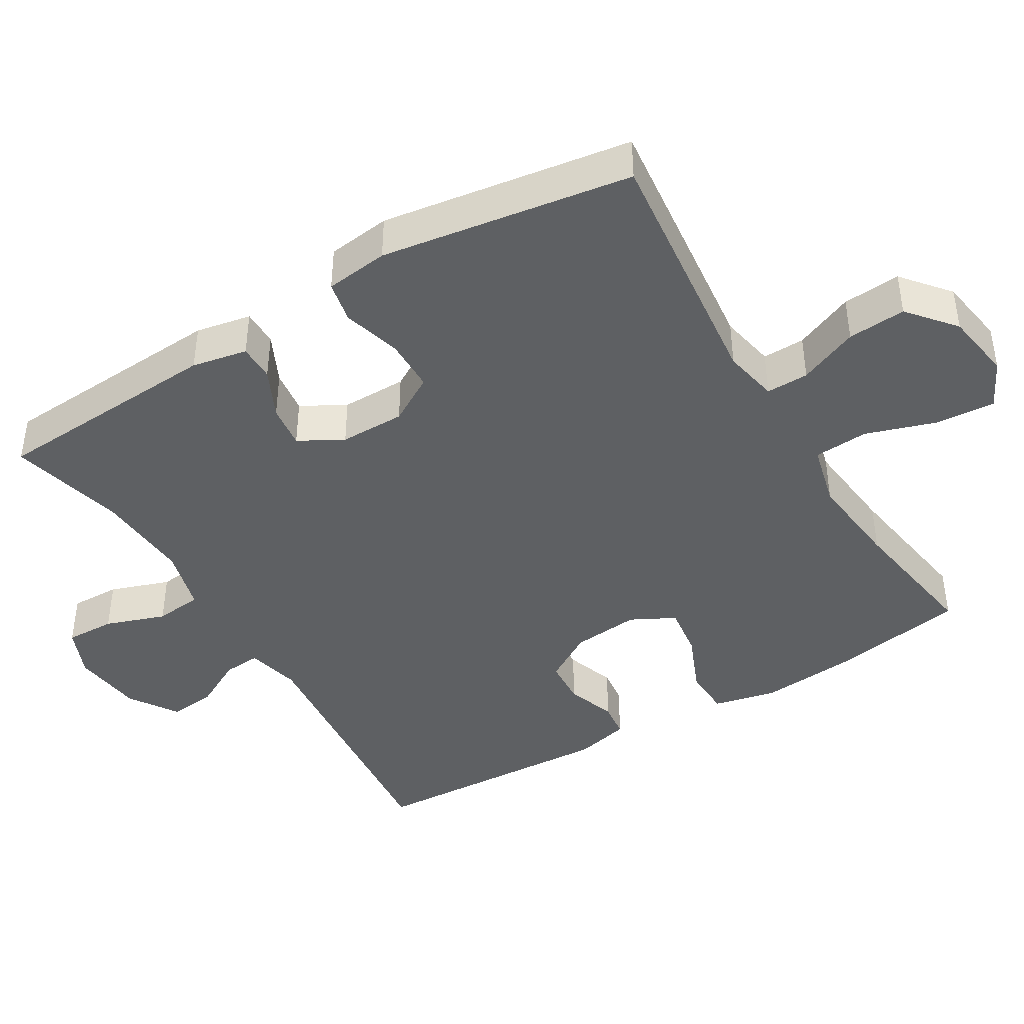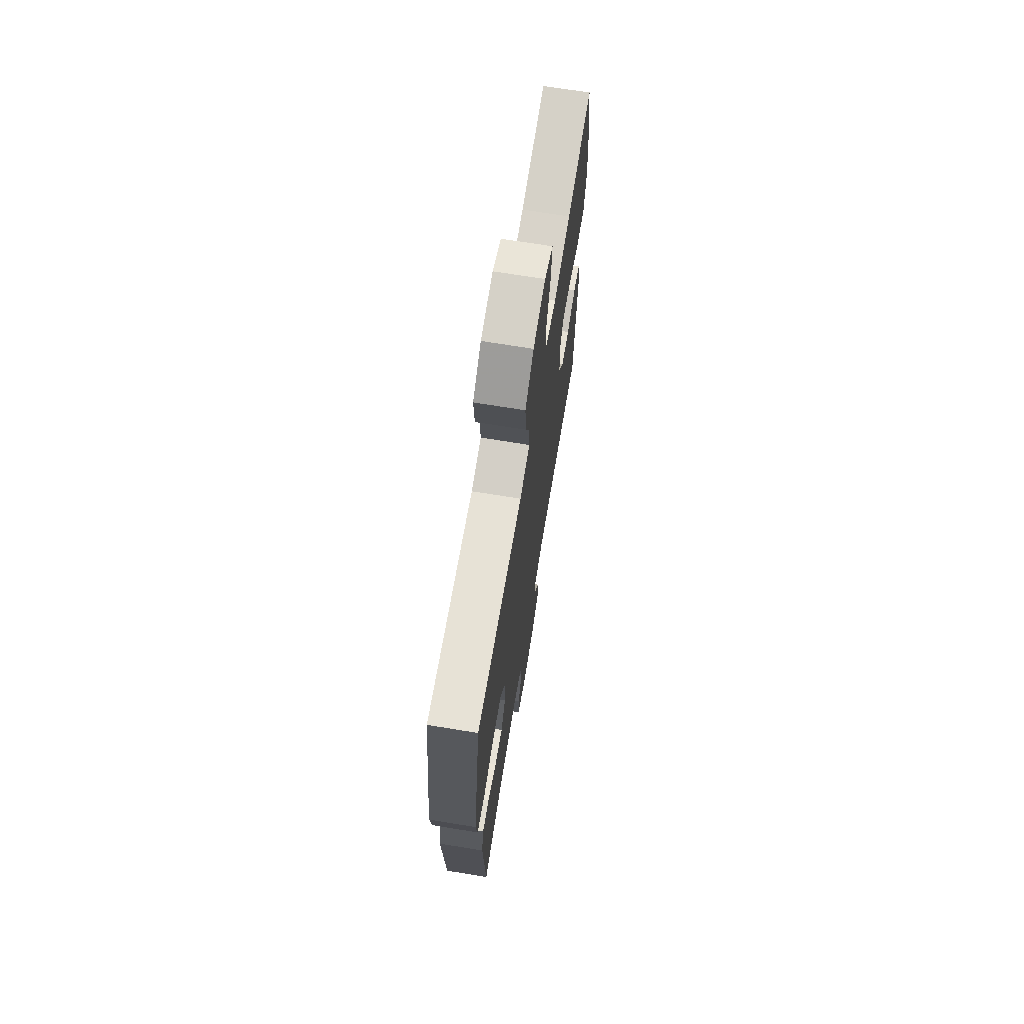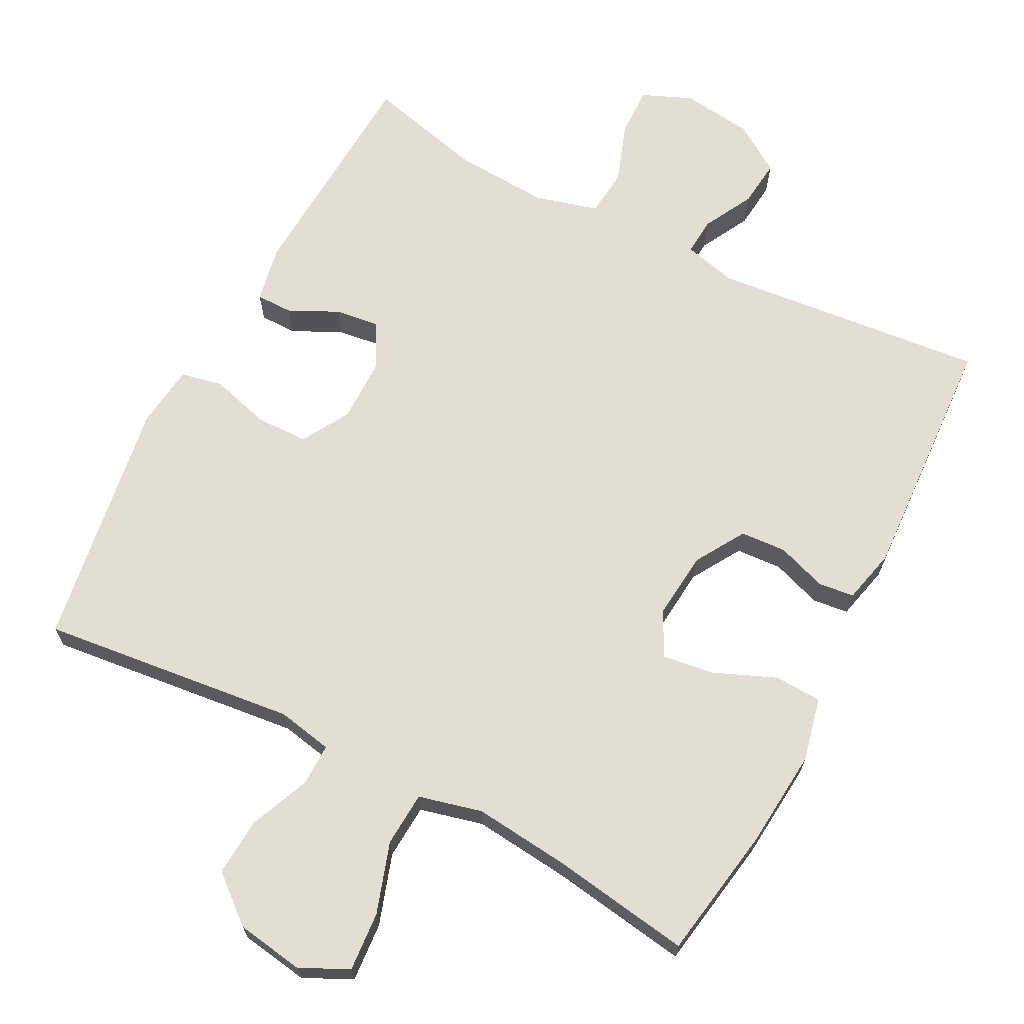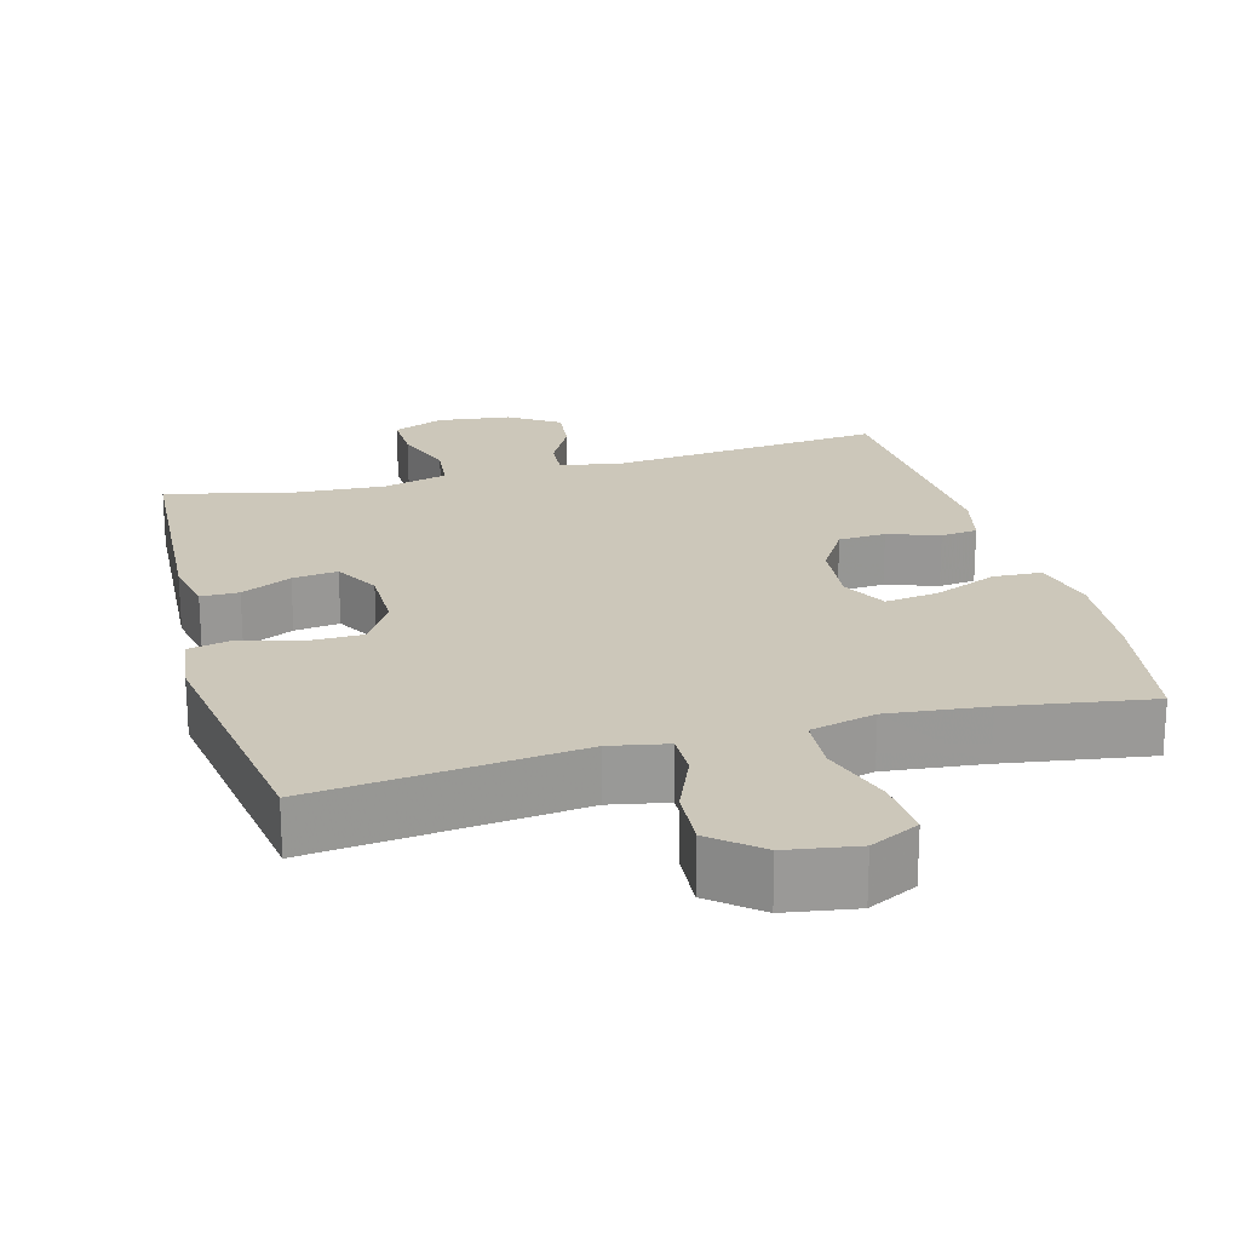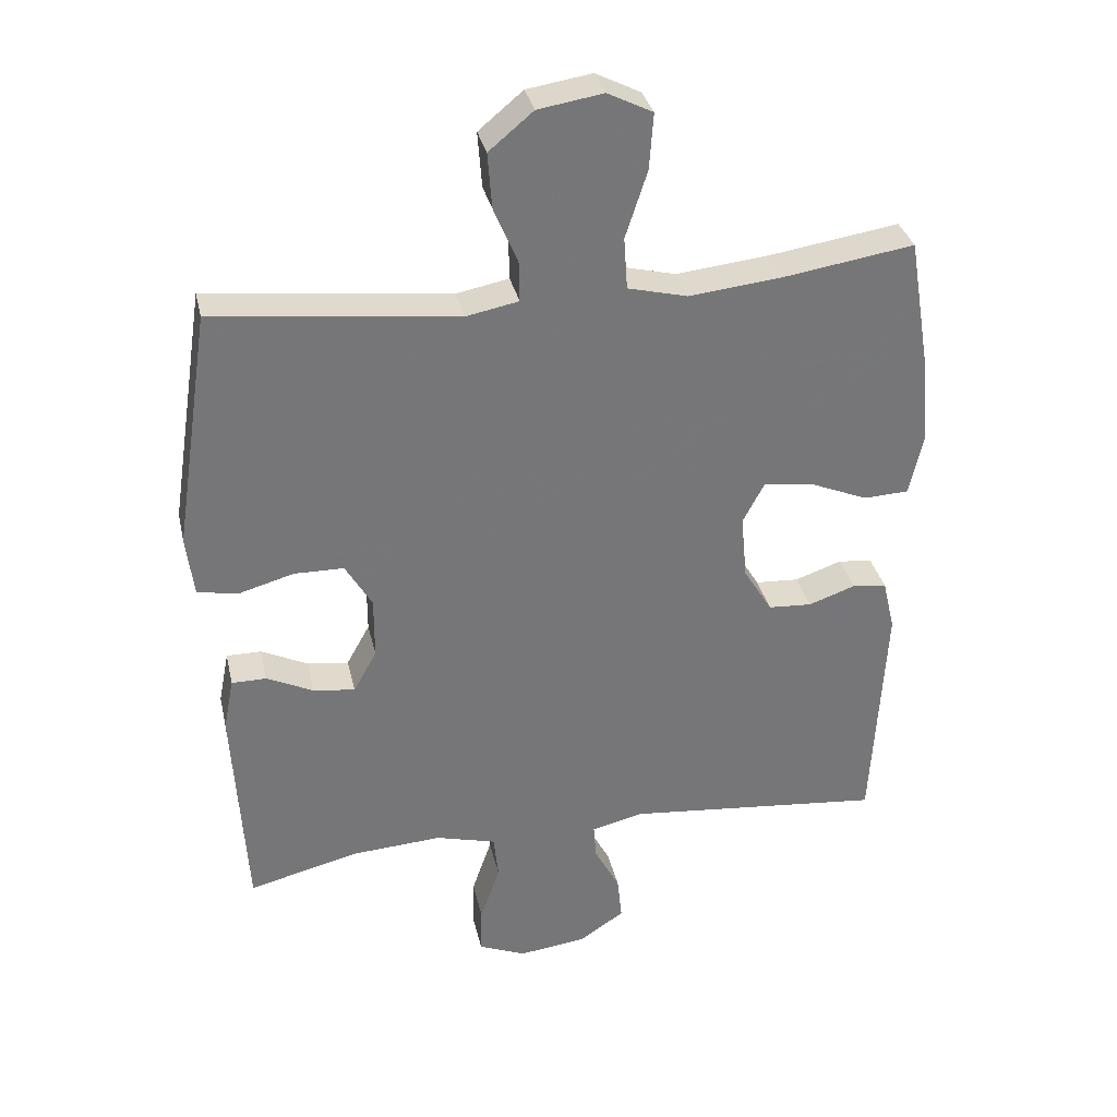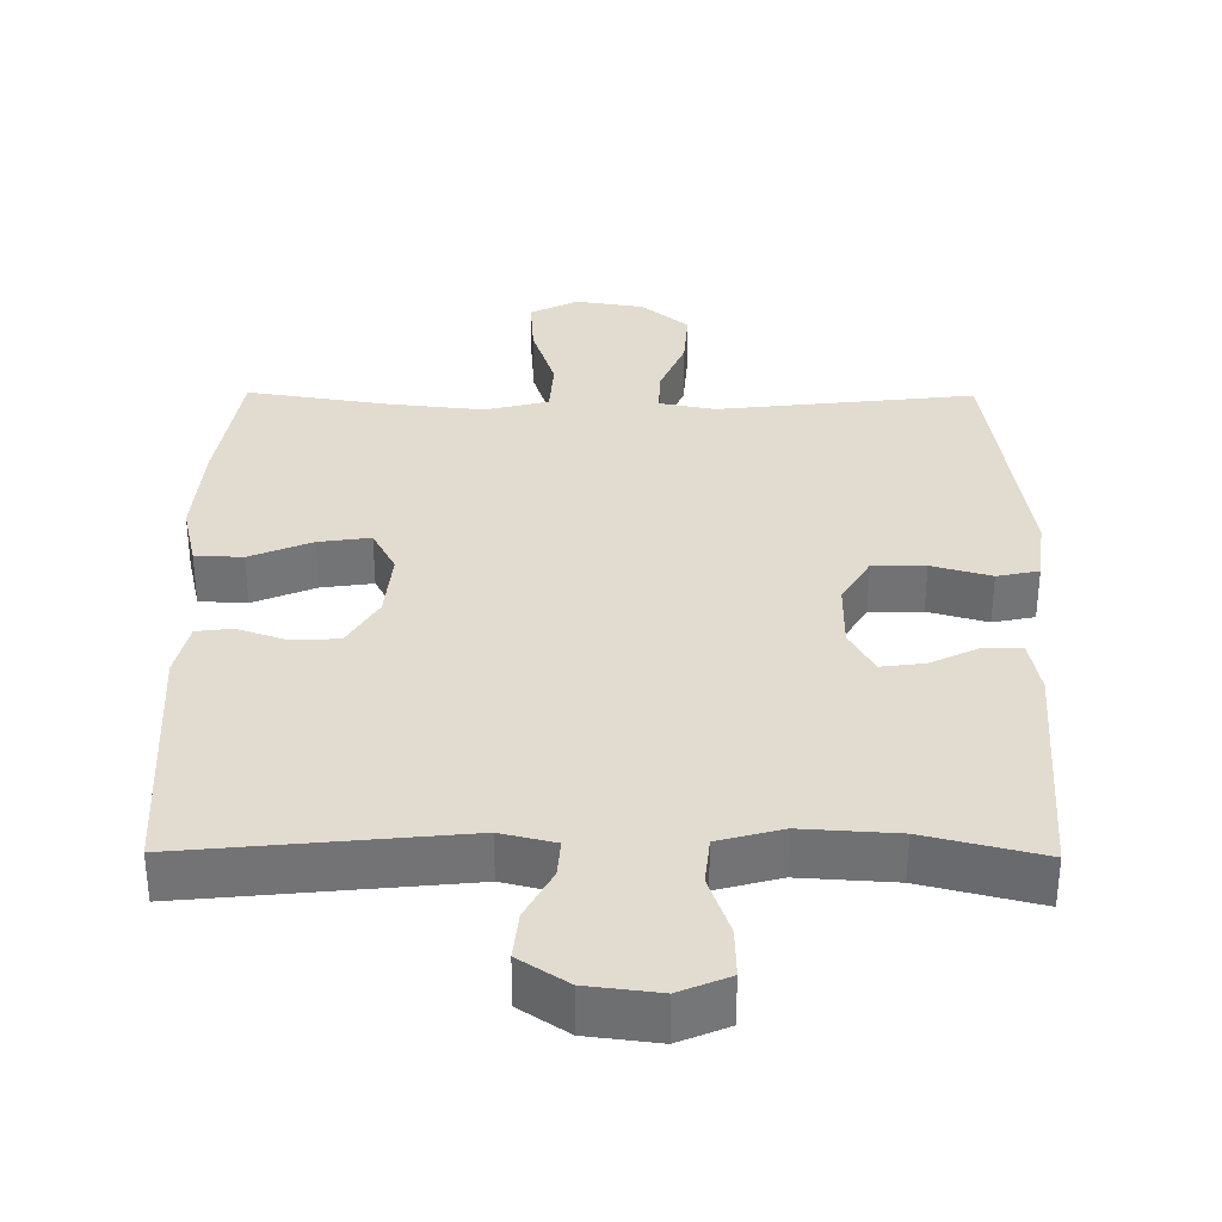
<metadata>
{"format":"obj","ext":"obj","renderer":"f3d","projection":"perspective","resolution":1024,"background":"white","views":[{"elev":-42.5,"azim":-59.0,"up":"+Y"},{"elev":69.6,"azim":-80.7,"up":"+Z"},{"elev":67.9,"azim":27.4,"up":"+Y"},{"elev":21.5,"azim":-15.2,"up":"+Y"},{"elev":33.4,"azim":-12.5,"up":"+Z"},{"elev":34.4,"azim":-179.5,"up":"+Y"}]}
</metadata>
<code>
v -0.5 0.07 -0.5
v -0.519 0.07 -0.18
v -0.504 0.07 -0.103
v -0.453 0.07 -0.103
v -0.385 0.07 -0.136
v -0.324 0.07 -0.144
v -0.29 0.07 -0.083
v -0.29 0.07 0.008
v -0.329 0.07 0.074
v -0.402 0.07 0.075
v -0.484 0.07 0.052
v -0.542 0.07 0.064
v -0.553 0.07 0.152
v -0.5 0.07 0.5
v -0.144 0.07 0.46
v -0.067 0.07 0.475
v -0.068 0.07 0.534
v -0.103 0.07 0.617
v -0.109 0.07 0.698
v -0.044 0.07 0.752
v 0.051 0.07 0.767
v 0.117 0.07 0.734
v 0.111 0.07 0.652
v 0.079 0.07 0.554
v 0.084 0.07 0.478
v 0.172 0.07 0.456
v 0.305 0.07 0.47
v 0.5 0.07 0.5
v 0.531 0.07 0.314
v 0.543 0.07 0.178
v 0.523 0.07 0.09
v 0.457 0.07 0.087
v 0.371 0.07 0.123
v 0.299 0.07 0.133
v 0.267 0.07 0.072
v 0.276 0.07 -0.022
v 0.318 0.07 -0.091
v 0.382 0.07 -0.095
v 0.451 0.07 -0.071
v 0.501 0.07 -0.077
v 0.519 0.07 -0.153
v 0.5 0.07 -0.5
v 0.12 0.07 -0.462
v 0.045 0.07 -0.48
v 0.049 0.07 -0.532
v 0.086 0.07 -0.601
v 0.093 0.07 -0.667
v 0.026 0.07 -0.711
v -0.073 0.07 -0.723
v -0.142 0.07 -0.694
v -0.14 0.07 -0.625
v -0.111 0.07 -0.542
v -0.118 0.07 -0.476
v -0.206 0.07 -0.452
v -0.338 0.07 -0.46
v -0.5 0 -0.5
v -0.519 0 -0.18
v -0.504 0 -0.103
v -0.453 0 -0.103
v -0.385 0 -0.136
v -0.324 0 -0.144
v -0.29 0 -0.083
v -0.29 0 0.008
v -0.329 0 0.074
v -0.402 0 0.075
v -0.484 0 0.052
v -0.542 0 0.064
v -0.553 0 0.152
v -0.5 0 0.5
v -0.144 0 0.46
v -0.067 0 0.475
v -0.068 0 0.534
v -0.103 0 0.617
v -0.109 0 0.698
v -0.044 0 0.752
v 0.051 0 0.767
v 0.117 0 0.734
v 0.111 0 0.652
v 0.079 0 0.554
v 0.084 0 0.478
v 0.172 0 0.456
v 0.305 0 0.47
v 0.5 0 0.5
v 0.531 0 0.314
v 0.543 0 0.178
v 0.523 0 0.09
v 0.457 0 0.087
v 0.371 0 0.123
v 0.299 0 0.133
v 0.267 0 0.072
v 0.276 0 -0.022
v 0.318 0 -0.091
v 0.382 0 -0.095
v 0.451 0 -0.071
v 0.501 0 -0.077
v 0.519 0 -0.153
v 0.5 0 -0.5
v 0.12 0 -0.462
v 0.045 0 -0.48
v 0.049 0 -0.532
v 0.086 0 -0.601
v 0.093 0 -0.667
v 0.026 0 -0.711
v -0.073 0 -0.723
v -0.142 0 -0.694
v -0.14 0 -0.625
v -0.111 0 -0.542
v -0.118 0 -0.476
v -0.206 0 -0.452
v -0.338 0 -0.46
f 49 50 51 52
f 49 52 53
f 48 49 53
f 45 46 47 48
f 44 45 48 53
f 43 44 53 54
f 41 42 43
f 38 39 40 41
f 37 38 41 43
f 36 37 43 54
f 30 31 32 33
f 30 33 34
f 27 28 29 30
f 26 27 30 34
f 25 26 34 35
f 21 22 23 24
f 21 24 25
f 20 21 25
f 17 18 19 20
f 16 17 20 25
f 15 16 25 35
f 10 11 12 13
f 9 10 13 14
f 8 9 14 15
f 2 3 4 5
f 55 1 2 5
f 55 5 6
f 54 55 6 7
f 15 35 36 54
f 7 8 15 54
f 107 106 105 104
f 108 107 104
f 108 104 103
f 103 102 101 100
f 108 103 100 99
f 109 108 99 98
f 98 97 96
f 96 95 94 93
f 98 96 93 92
f 109 98 92 91
f 88 87 86 85
f 89 88 85
f 85 84 83 82
f 89 85 82 81
f 90 89 81 80
f 79 78 77 76
f 80 79 76
f 80 76 75
f 75 74 73 72
f 80 75 72 71
f 90 80 71 70
f 68 67 66 65
f 69 68 65 64
f 70 69 64 63
f 60 59 58 57
f 60 57 56 110
f 61 60 110
f 62 61 110 109
f 109 91 90 70
f 109 70 63 62
f 1 56 57 2
f 2 57 58 3
f 3 58 59 4
f 4 59 60 5
f 5 60 61 6
f 6 61 62 7
f 7 62 63 8
f 8 63 64 9
f 9 64 65 10
f 10 65 66 11
f 11 66 67 12
f 12 67 68 13
f 13 68 69 14
f 14 69 70 15
f 15 70 71 16
f 16 71 72 17
f 17 72 73 18
f 18 73 74 19
f 19 74 75 20
f 20 75 76 21
f 21 76 77 22
f 22 77 78 23
f 23 78 79 24
f 24 79 80 25
f 25 80 81 26
f 26 81 82 27
f 27 82 83 28
f 28 83 84 29
f 29 84 85 30
f 30 85 86 31
f 31 86 87 32
f 32 87 88 33
f 33 88 89 34
f 34 89 90 35
f 35 90 91 36
f 36 91 92 37
f 37 92 93 38
f 38 93 94 39
f 39 94 95 40
f 40 95 96 41
f 41 96 97 42
f 42 97 98 43
f 43 98 99 44
f 44 99 100 45
f 45 100 101 46
f 46 101 102 47
f 47 102 103 48
f 48 103 104 49
f 49 104 105 50
f 50 105 106 51
f 51 106 107 52
f 52 107 108 53
f 53 108 109 54
f 54 109 110 55
f 55 110 56 1

</code>
